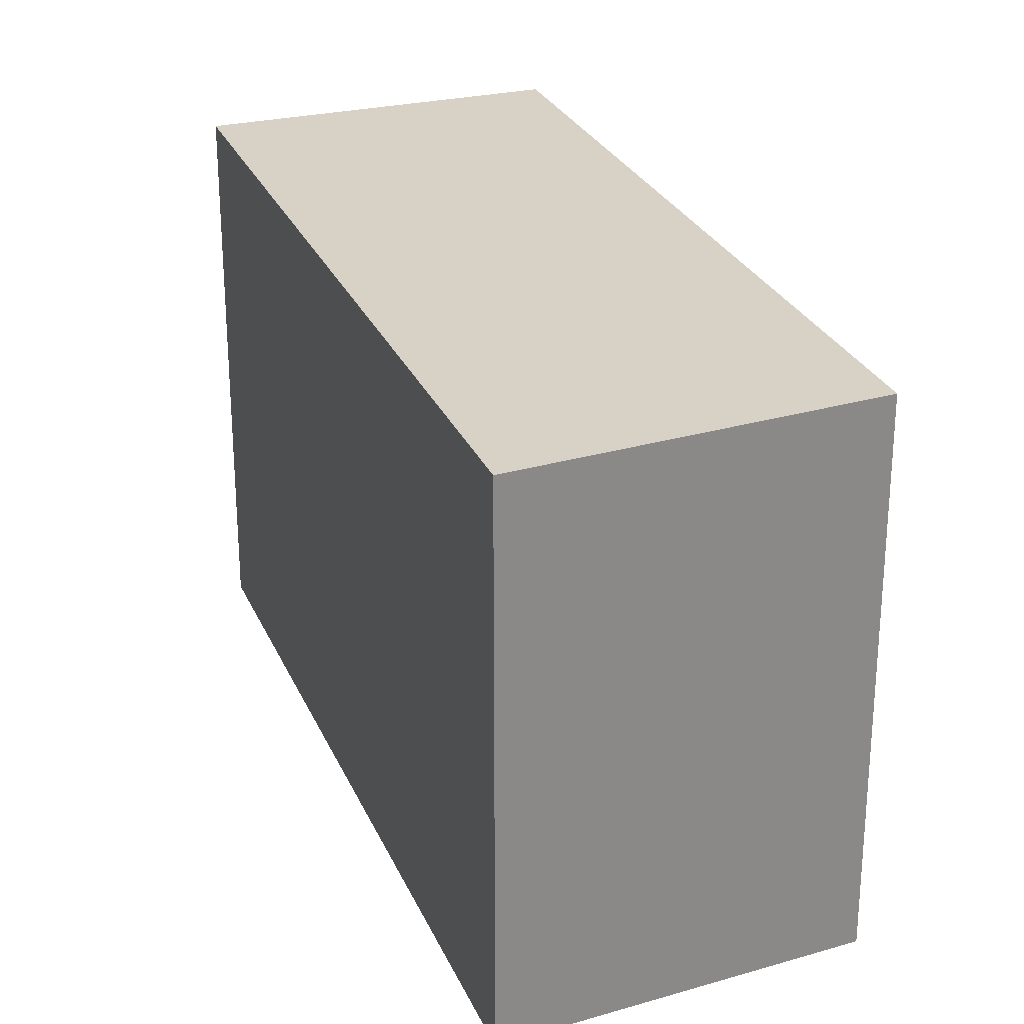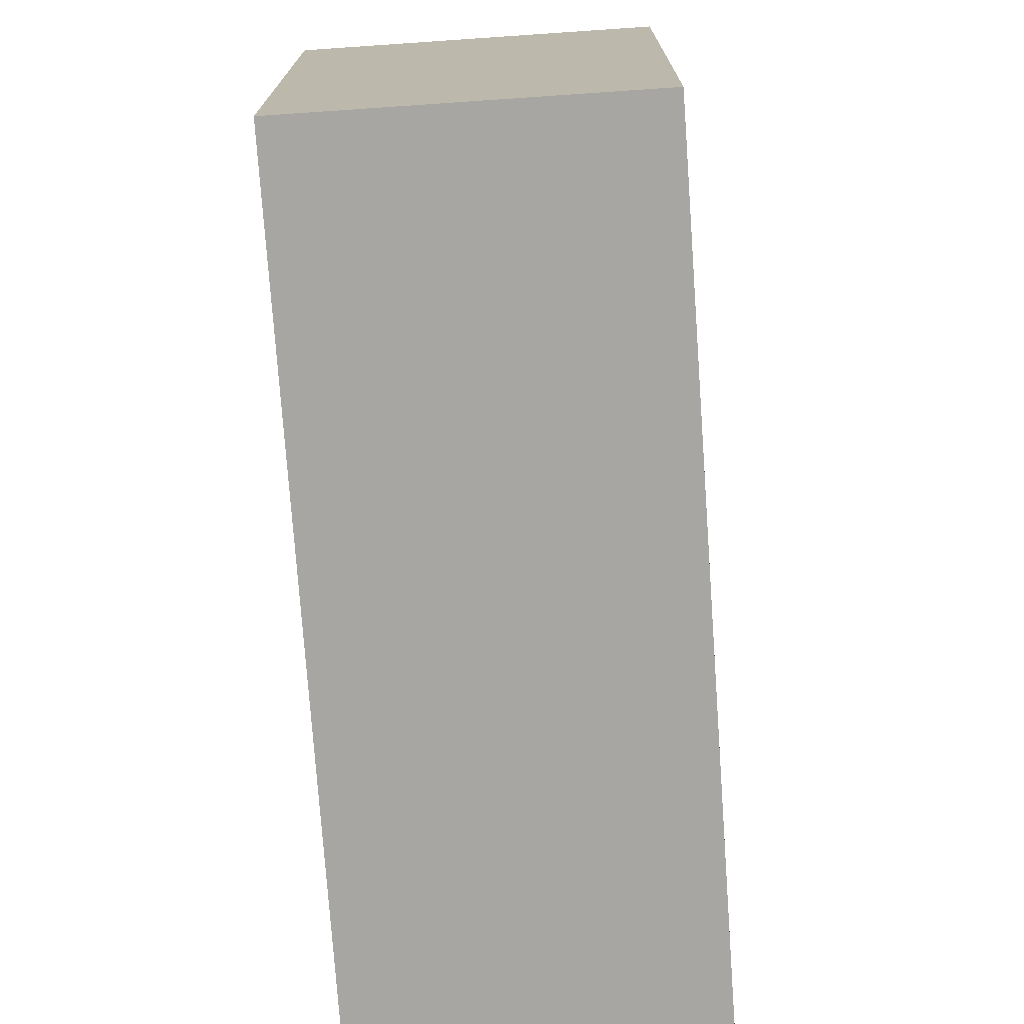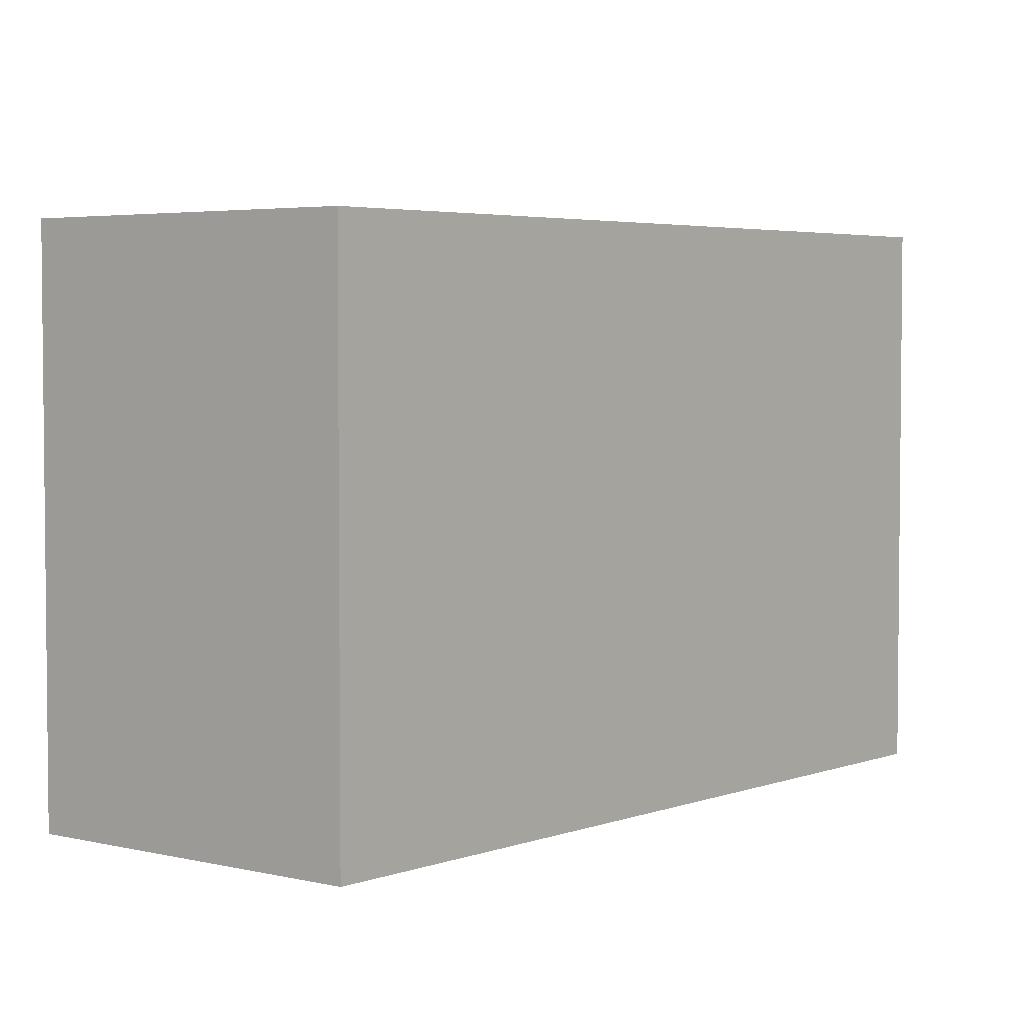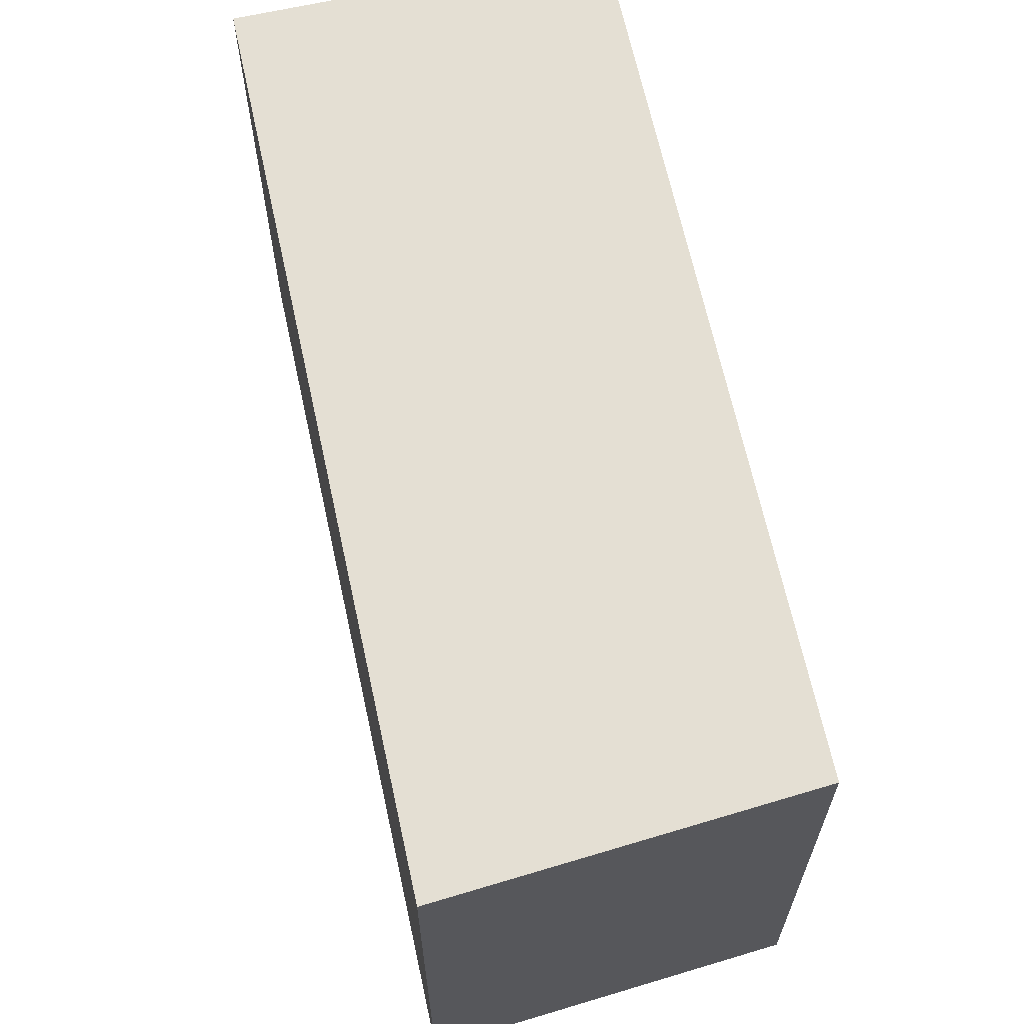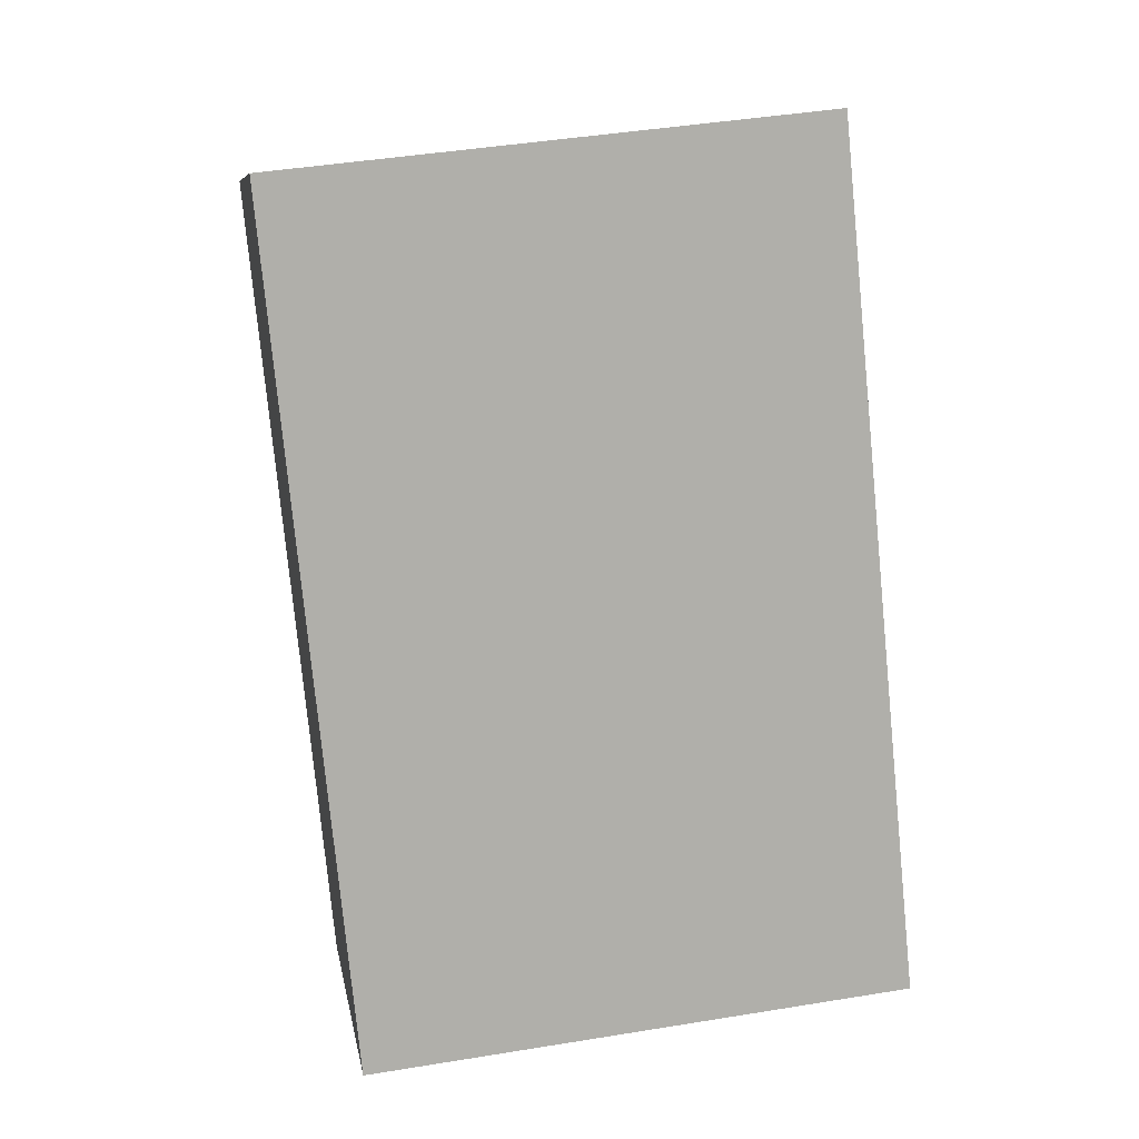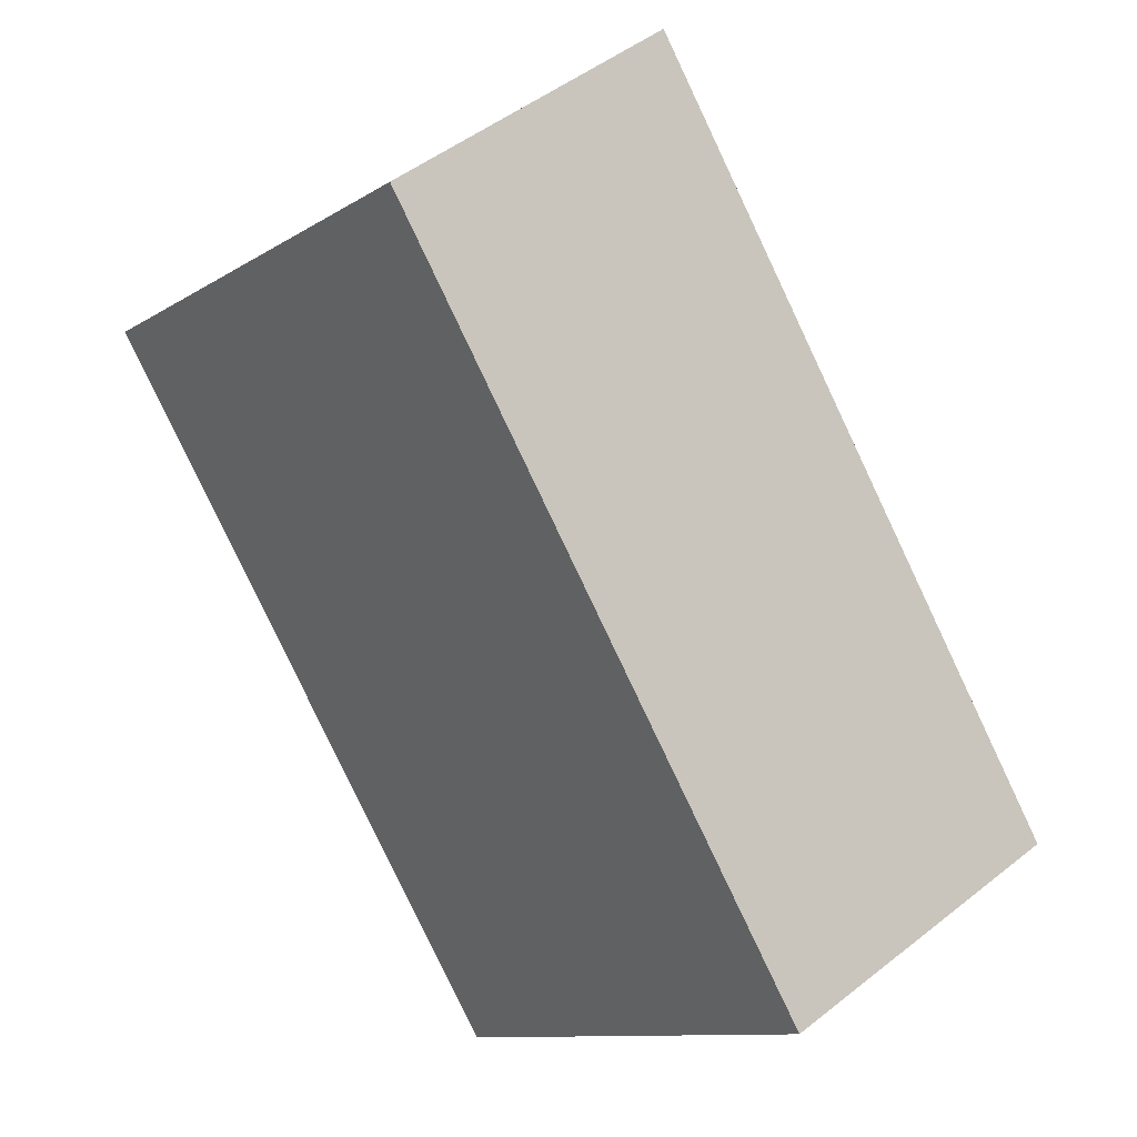
<metadata>
{"format":"obj","ext":"obj","renderer":"f3d","projection":"perspective","resolution":1024,"background":"white","views":[{"elev":27.3,"azim":11.2,"up":"+Y"},{"elev":-74.3,"azim":-144.8,"up":"+Y"},{"elev":3.9,"azim":-109.6,"up":"+Y"},{"elev":66.7,"azim":18.8,"up":"+Y"},{"elev":43.8,"azim":-100.9,"up":"+Z"},{"elev":-11.0,"azim":146.0,"up":"+Z"}]}
</metadata>
<code>
v  3.186 9.883 -1.937
v  9.164 9.883 2.734
v  5.482 9.883 -3.332
v  9.539 9.883 3.352
v  13.34 9.883 9.608
v  8.061 9.883 13.39
v  0 9.883 6.052e-16
v  4.496 9.883 7.469
v  0.146 9.883 0.243
v  0 0 0
v  0.146 -1.488e-17 0.243
v  4.496 -4.573e-16 7.469
v  8.061 -8.2e-16 13.39
v  13.34 -5.883e-16 9.608
v  9.539 -2.053e-16 3.352
v  9.164 -1.674e-16 2.734
v  5.482 2.04e-16 -3.332
v  3.186 1.186e-16 -1.937
g defaultobject
f 1 2 3
f 2 1 4
f 4 1 5
f 5 1 6
f 6 1 7
f 6 7 8
f 8 7 9
f 10 9 7
f 9 10 8
f 8 10 6
f 6 10 11
f 6 11 12
f 6 12 13
f 13 5 6
f 5 13 14
f 14 4 5
f 4 14 2
f 2 14 3
f 3 14 15
f 3 15 16
f 3 16 17
f 1 10 7
f 10 1 3
f 10 3 18
f 18 3 17
f 12 14 13
f 14 12 15
f 15 12 11
f 15 11 16
f 16 11 17
f 17 11 10
f 17 10 18

</code>
